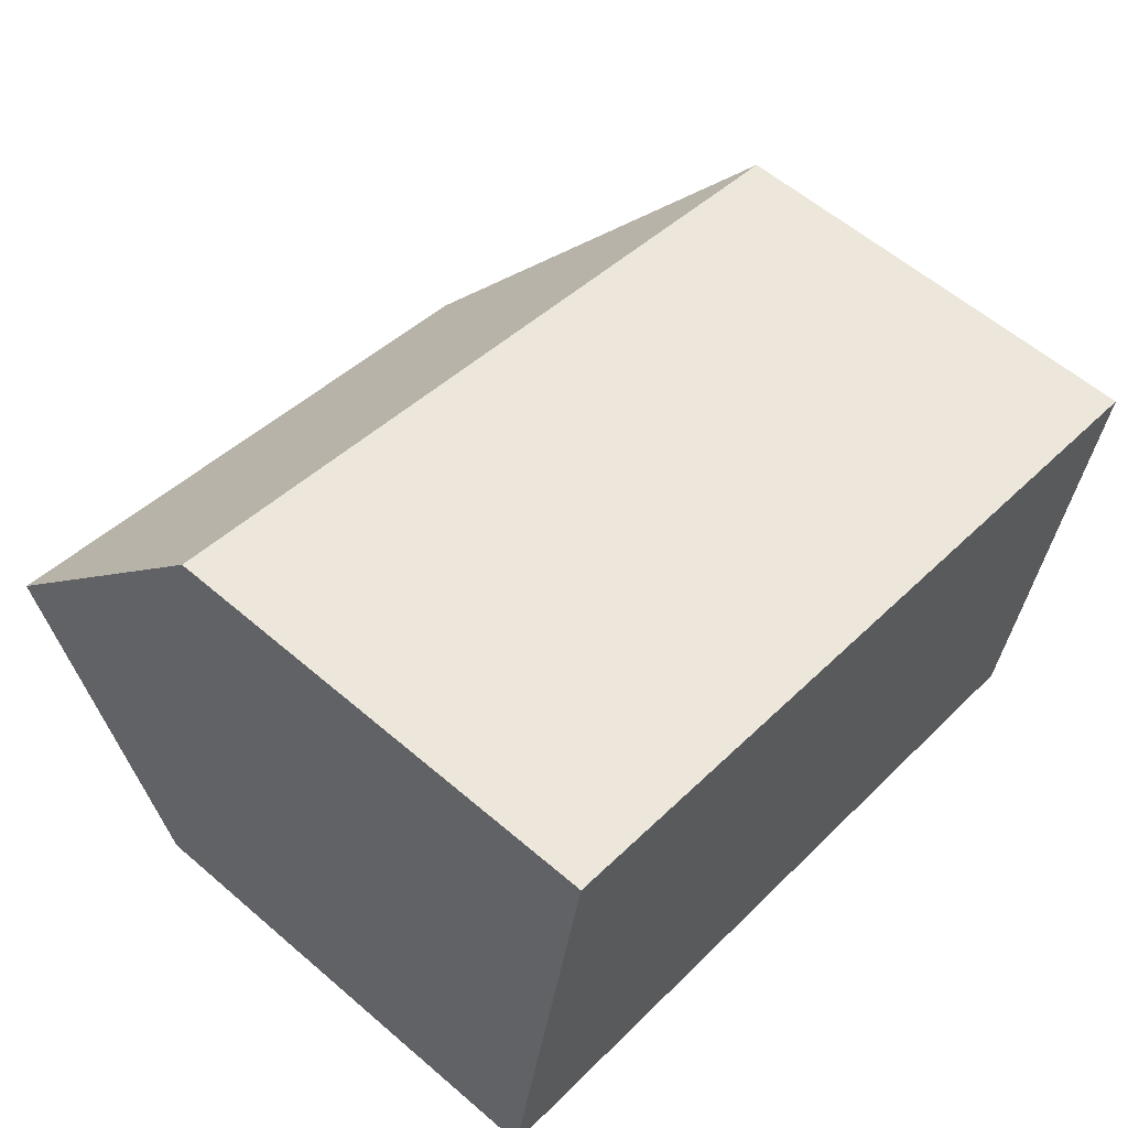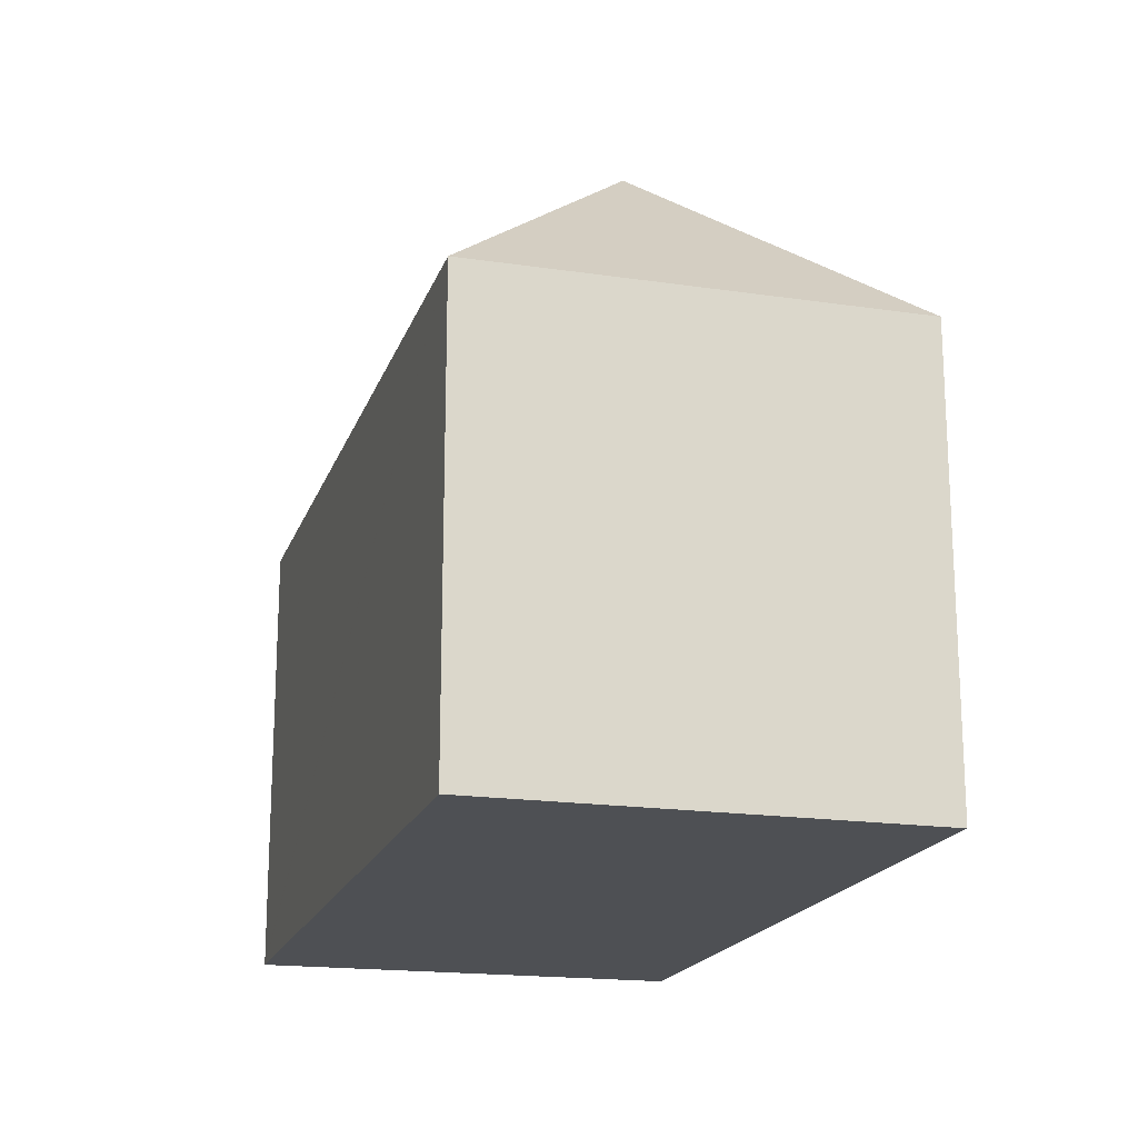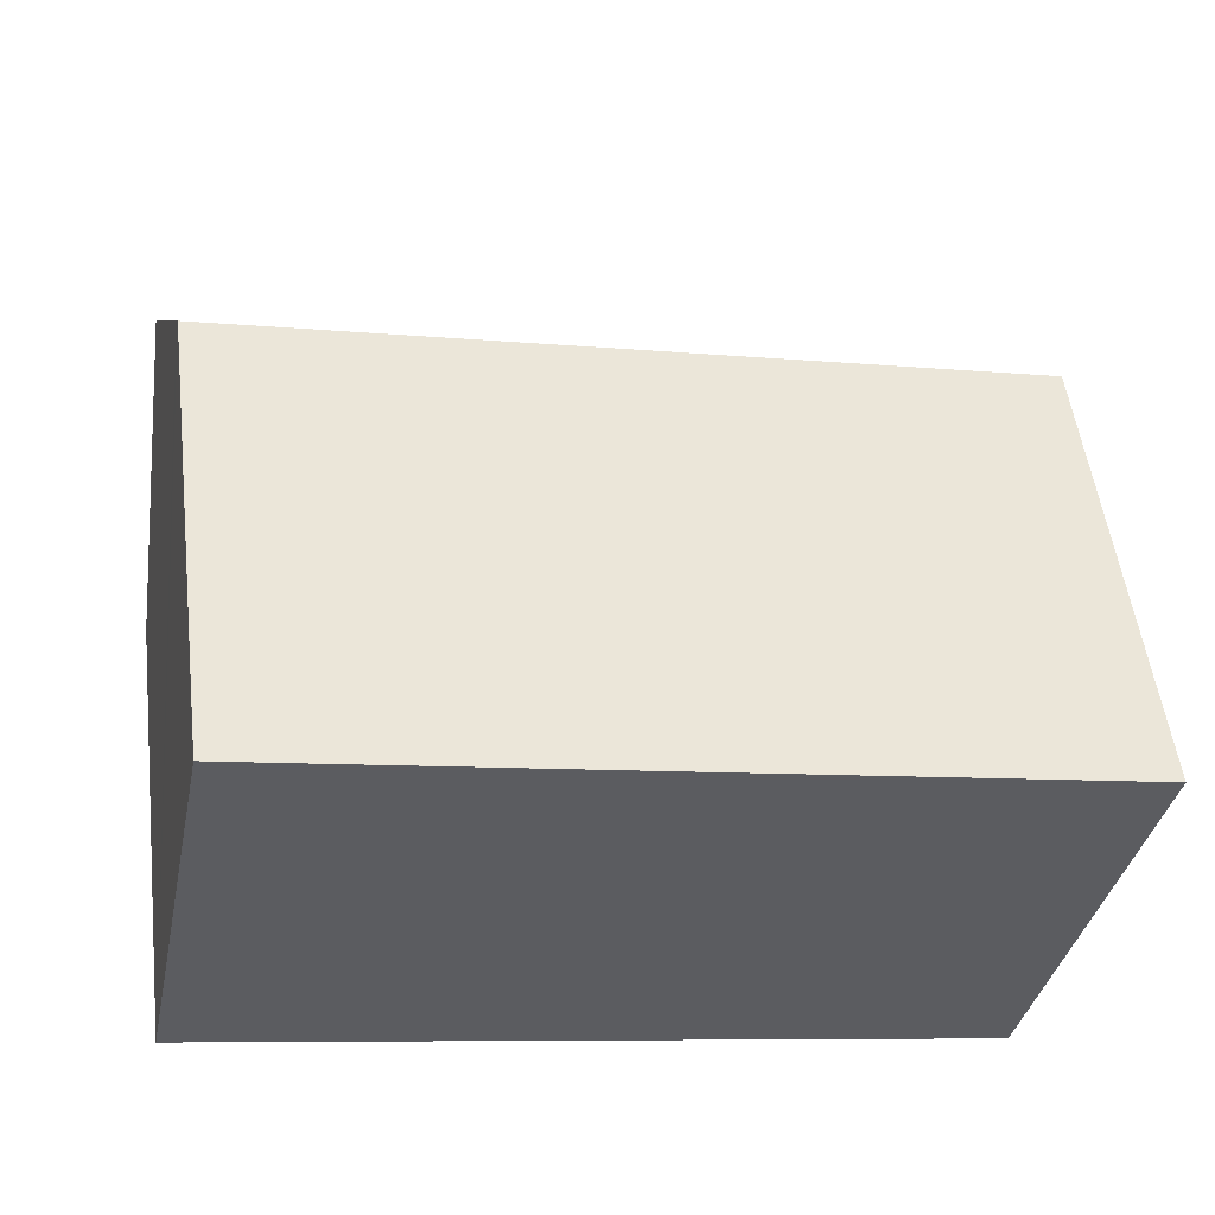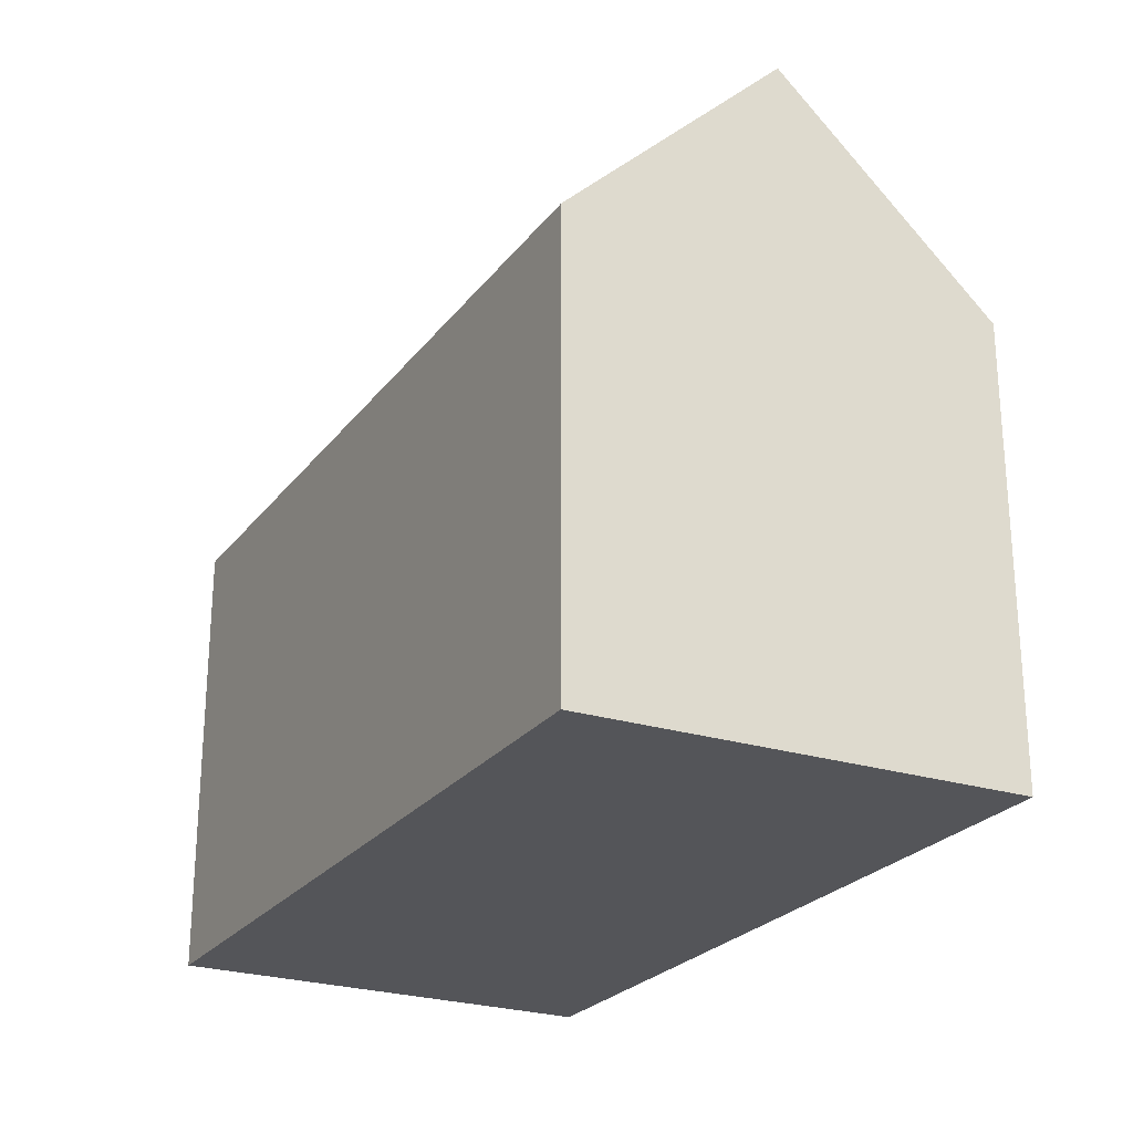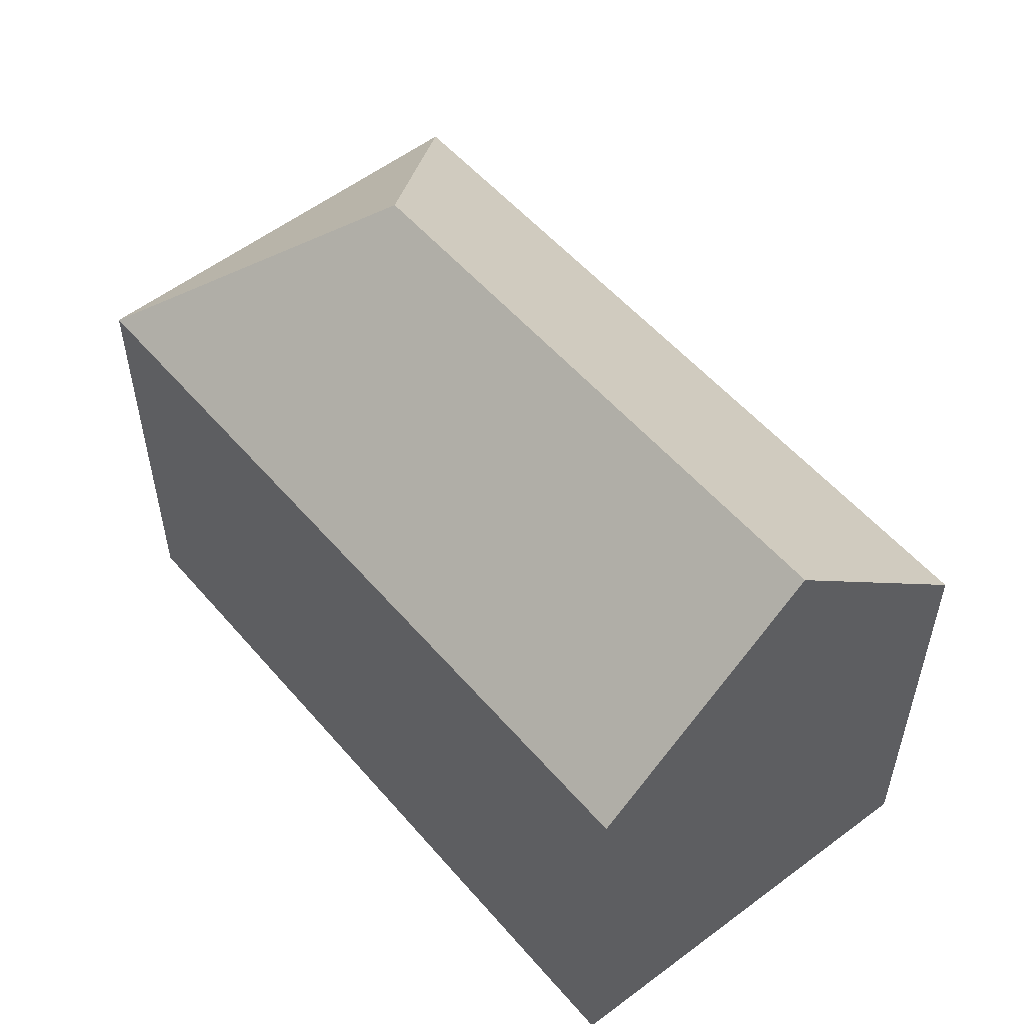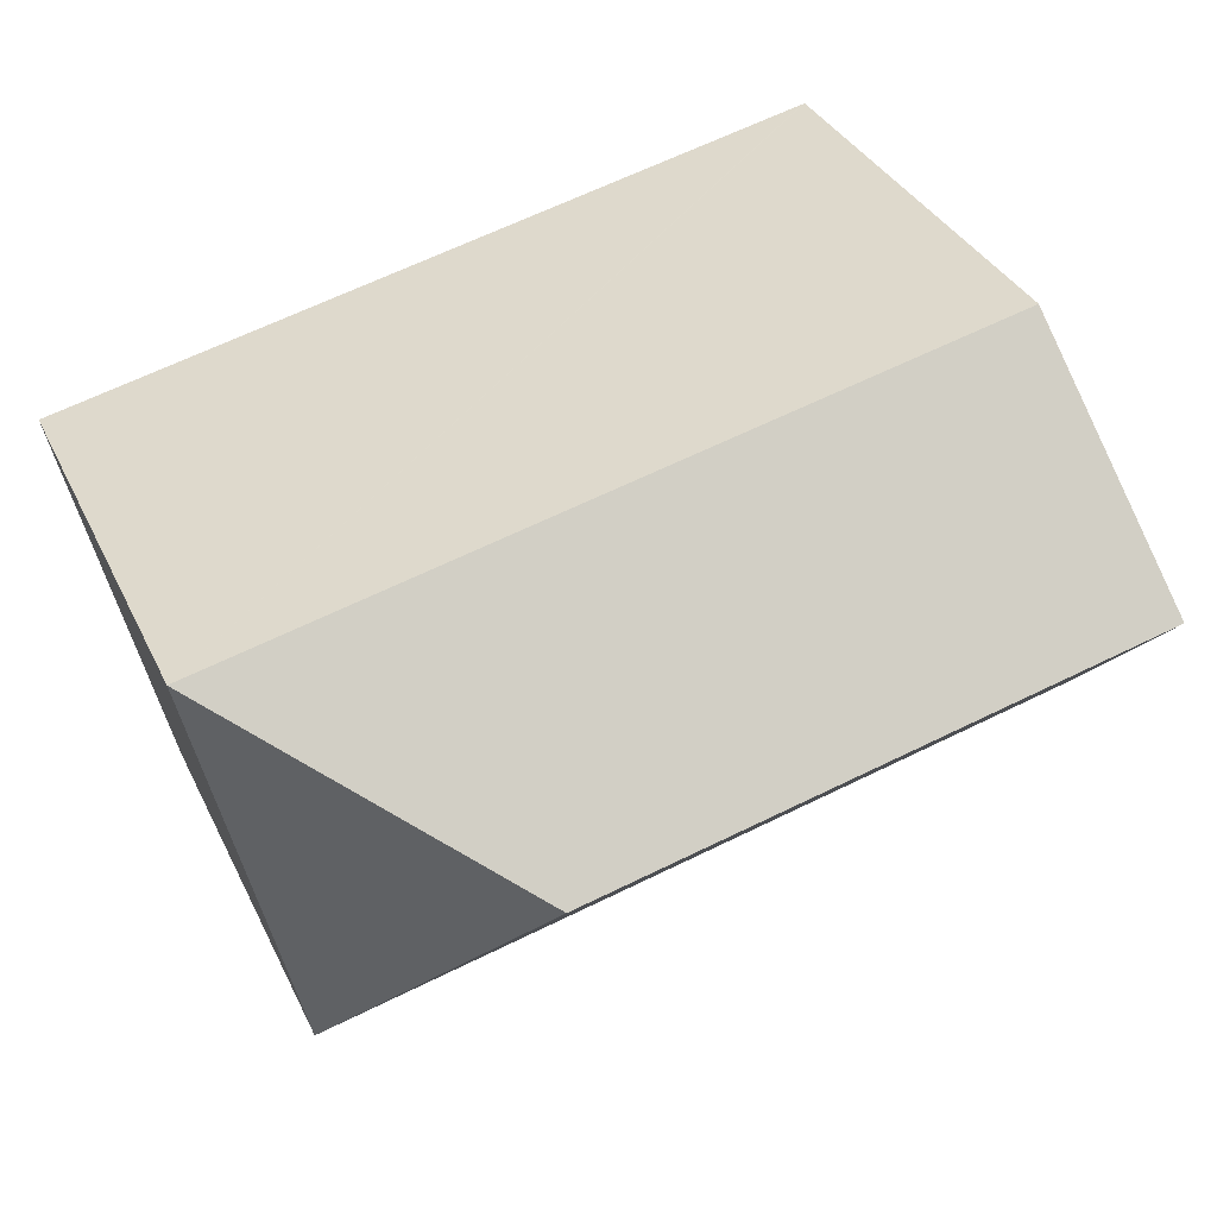
<metadata>
{"format":"obj","ext":"obj","renderer":"f3d","projection":"perspective","resolution":1024,"background":"white","views":[{"elev":58.9,"azim":-48.5,"up":"+Z"},{"elev":-18.5,"azim":86.8,"up":"+Y"},{"elev":53.1,"azim":-7.1,"up":"+Z"},{"elev":-24.8,"azim":-105.4,"up":"+Y"},{"elev":54.1,"azim":-116.9,"up":"+Y"},{"elev":35.1,"azim":156.9,"up":"+Z"}]}
</metadata>
<code>
v  14.48 15.48 1.976
v  0 10.6 6.489e-16
v  1.017 15.48 5.026
v  18.36 10.59 -4.169
v  2.093 10.59 10.04
v  1.968 10.91 9.729
v  2.034 10.59 10.06
v  1.495 13.19 7.389
v  12.07 10.59 7.785
v  20.62 10.59 5.85
v  0 0 0
v  2.034 -6.159e-16 10.06
v  1.017 -3.078e-16 5.026
v  1.495 -4.524e-16 7.389
v  1.968 -5.957e-16 9.729
v  2.093 -6.151e-16 10.04
v  12.07 -4.767e-16 7.785
v  20.62 -3.582e-16 5.85
v  18.36 2.553e-16 -4.169
g defaultobject
f 1 2 3
f 2 1 4
f 5 6 7
f 6 5 8
f 8 5 9
f 8 9 3
f 3 9 1
f 1 9 10
f 1 10 4
f 2 8 3
f 8 2 11
f 8 11 6
f 6 11 7
f 7 11 12
f 12 11 13
f 12 13 14
f 12 14 15
f 12 5 7
f 5 12 9
f 9 12 10
f 10 12 16
f 10 16 17
f 10 17 18
f 18 4 10
f 4 18 19
f 4 11 2
f 11 4 19
f 17 19 18
f 19 17 11
f 11 17 16
f 11 16 13
f 13 16 14
f 14 16 15
f 15 16 12

</code>
